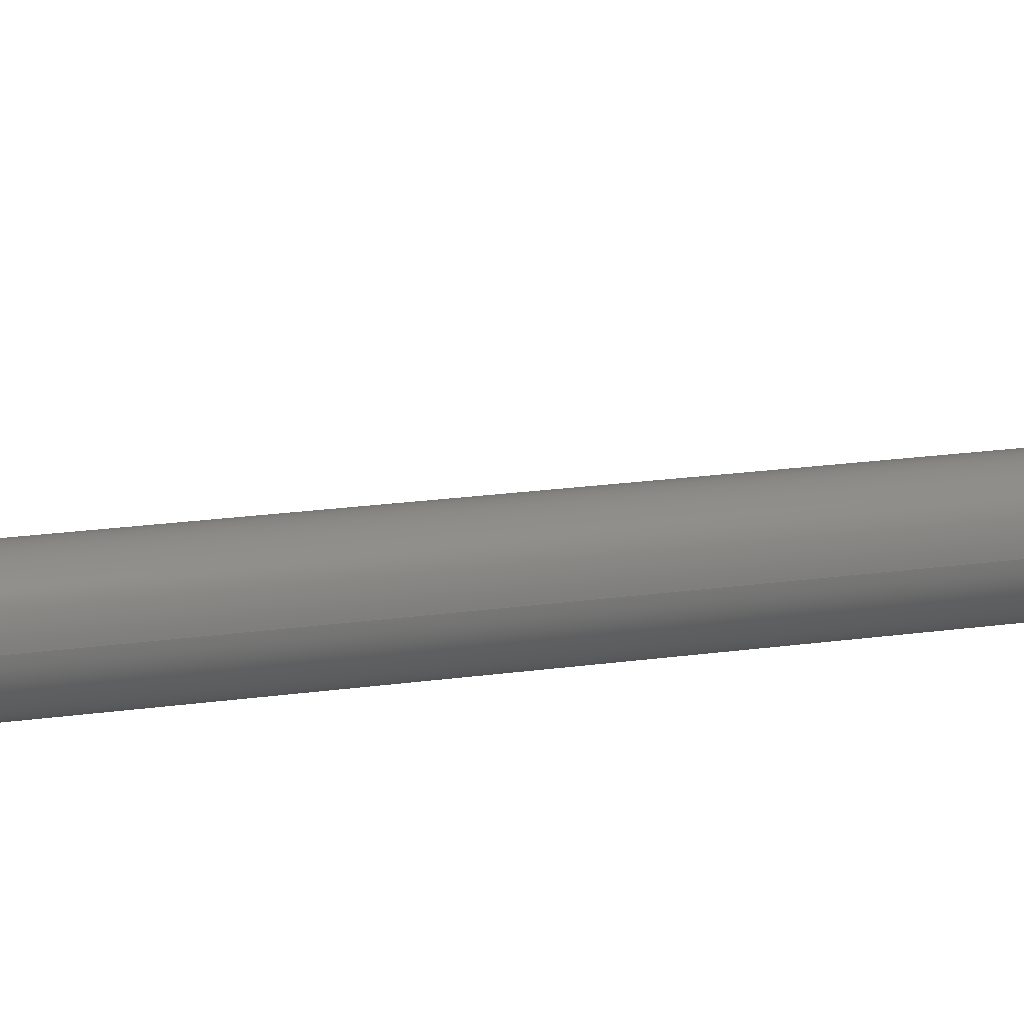
<metadata>
{"format":"step","ext":"step","renderer":"f3d","projection":"perspective","resolution":1024,"background":"white","views":[{"elev":13.8,"azim":69.5,"up":"+Z"}]}
</metadata>
<code>
ISO-10303-21;
DATA;
#1 = EDGE_CURVE ( 'NONE', #215, #174, #95, .T. ) ;
#2 = FACE_OUTER_BOUND ( 'NONE', #175, .T. ) ;
#3 = LINE ( 'NONE', #44, #30 ) ;
#4 = AXIS2_PLACEMENT_3D ( 'NONE', #210, #170, #239 ) ;
#5 = LINE ( 'NONE', #181, #124 ) ;
#6 = CARTESIAN_POINT ( 'NONE',  ( 98.43, 1570, 1.944e-15 ) ) ;
#7 = DIRECTION ( 'NONE',  ( 1, 2.961e-16, 0 ) ) ;
#8 = ORIENTED_EDGE ( 'NONE', *, *, #53, .T. ) ;
#9 = PRESENTATION_LAYER_ASSIGNMENT (  '', '', ( #11 ) ) ;
#10 = CIRCLE ( 'NONE', #260, 15.88 ) ;
#11 = STYLED_ITEM ( 'NONE', ( #70 ), #117 ) ;
#12 = UNCERTAINTY_MEASURE_WITH_UNIT (LENGTH_MEASURE( 1e-05 ), #106, 'distance_accuracy_value', 'NONE');
#13 = MECHANICAL_DESIGN_GEOMETRIC_PRESENTATION_REPRESENTATION (  '', ( #11 ), #302 ) ;
#14 = LINE ( 'NONE', #267, #61 ) ;
#15 = EDGE_LOOP ( 'NONE', ( #100, #109, #91, #203 ) ) ;
#16 = DIRECTION ( 'NONE',  ( 1.322e-16, -1, -0 ) ) ;
#17 = AXIS2_PLACEMENT_3D ( 'NONE', #218, #48, #293 ) ;
#18 = CARTESIAN_POINT ( 'NONE',  ( 114.3, 1050, 0 ) ) ;
#19 = DIRECTION ( 'NONE',  ( 1.353e-16, -1, 0 ) ) ;
#20 = FACE_OUTER_BOUND ( 'NONE', #15, .T. ) ;
#21 = DIRECTION ( 'NONE',  ( 1, 0, 0 ) ) ;
#22 = CYLINDRICAL_SURFACE ( 'NONE', #201, 15.87 ) ;
#23 = EDGE_LOOP ( 'NONE', ( #251, #290 ) ) ;
#24 = CYLINDRICAL_SURFACE ( 'NONE', #222, 14.22 ) ;
#25 = CARTESIAN_POINT ( 'NONE',  ( 114.3, 1570, 0 ) ) ;
#26 =( GEOMETRIC_REPRESENTATION_CONTEXT ( 3 ) GLOBAL_UNCERTAINTY_ASSIGNED_CONTEXT ( ( #278 ) ) GLOBAL_UNIT_ASSIGNED_CONTEXT ( ( #84, #85, #88 ) ) REPRESENTATION_CONTEXT ( 'NONE', 'WORKASPACE' ) );
#27 = CIRCLE ( 'NONE', #206, 15.88 ) ;
#28 = DIRECTION ( 'NONE',  ( 1, 0, 0 ) ) ;
#29 = CIRCLE ( 'NONE', #208, 14.22 ) ;
#30 = VECTOR ( 'NONE', #40, 1000 ) ;
#31 = DIRECTION ( 'NONE',  ( 0, 0, 1 ) ) ;
#32 = CARTESIAN_POINT ( 'NONE',  ( 114.3, 1570, 0 ) ) ;
#33 = CIRCLE ( 'NONE', #314, 14.22 ) ;
#34 = DIRECTION ( 'NONE',  ( 1.322e-16, -1, -0 ) ) ;
#35 = DIRECTION ( 'NONE',  ( 1.322e-16, -1, -0 ) ) ;
#36 = PRODUCT ( '57 - frame tube support', '57 - frame tube support', '', ( #131 ) ) ;
#37 = CARTESIAN_POINT ( 'NONE',  ( 0, 1684, 0 ) ) ;
#38 = MECHANICAL_DESIGN_GEOMETRIC_PRESENTATION_REPRESENTATION (  '', ( #156 ), #141 ) ;
#39 = CARTESIAN_POINT ( 'NONE',  ( 1.2e-14, 1670, -1.742e-15 ) ) ;
#40 = DIRECTION ( 'NONE',  ( 1.322e-16, -1, -0 ) ) ;
#41 = FACE_OUTER_BOUND ( 'NONE', #82, .T. ) ;
#42 = PRODUCT_DEFINITION_SHAPE ( 'NONE', 'NONE',  #135 ) ;
#43 = PLANE ( 'NONE',  #312 ) ;
#44 = CARTESIAN_POINT ( 'NONE',  ( 100.1, 1570, 1.742e-15 ) ) ;
#45 = CARTESIAN_POINT ( 'NONE',  ( 114.3, 1570, 0 ) ) ;
#46 = ORIENTED_EDGE ( 'NONE', *, *, #164, .F. ) ;
#47 = DIRECTION ( 'NONE',  ( -2.961e-16, 1, 0 ) ) ;
#48 = DIRECTION ( 'NONE',  ( 0, 0, 1 ) ) ;
#49 = CARTESIAN_POINT ( 'NONE',  ( 114.3, 1570, 0 ) ) ;
#50 = FACE_OUTER_BOUND ( 'NONE', #248, .T. ) ;
#51 = EDGE_CURVE ( 'NONE', #75, #132, #217, .T. ) ;
#52 = EDGE_LOOP ( 'NONE', ( #196, #233 ) ) ;
#53 = EDGE_CURVE ( 'NONE', #99, #177, #140, .T. ) ;
#54 = TOROIDAL_SURFACE ( 'NONE', #183, 114.3, 14.22 ) ;
#55 = DIRECTION ( 'NONE',  ( 1.353e-16, -1, 0 ) ) ;
#56 = EDGE_CURVE ( 'NONE', #174, #143, #202, .T. ) ;
#57 = DIRECTION ( 'NONE',  ( 1, 0, 0 ) ) ;
#58 = ORIENTED_EDGE ( 'NONE', *, *, #51, .T. ) ;
#59 = EDGE_CURVE ( 'NONE', #172, #75, #137, .T. ) ;
#60 = EDGE_CURVE ( 'NONE', #69, #254, #190, .T. ) ;
#61 = VECTOR ( 'NONE', #35, 1000 ) ;
#62 = VERTEX_POINT ( 'NONE', #318 ) ;
#63 = CARTESIAN_POINT ( 'NONE',  ( 114.3, 1050, 0 ) ) ;
#64 = EDGE_LOOP ( 'NONE', ( #157, #71, #292, #246 ) ) ;
#65 = ORIENTED_EDGE ( 'NONE', *, *, #53, .F. ) ;
#66 = PLANE ( 'NONE',  #200 ) ;
#67 = AXIS2_PLACEMENT_3D ( 'NONE', #273, #271, #231 ) ;
#68 = ORIENTED_EDGE ( 'NONE', *, *, #97, .T. ) ;
#69 = VERTEX_POINT ( 'NONE', #180 ) ;
#70 = PRESENTATION_STYLE_ASSIGNMENT (( #232 ) ) ;
#71 = ORIENTED_EDGE ( 'NONE', *, *, #153, .T. ) ;
#72 = DIRECTION ( 'NONE',  ( 1, 1.353e-16, 0 ) ) ;
#73 = DIRECTION ( 'NONE',  ( 0, 0, 1 ) ) ;
#74 = DIRECTION ( 'NONE',  ( 1, 0, 0 ) ) ;
#75 = VERTEX_POINT ( 'NONE', #179 ) ;
#76 = AXIS2_PLACEMENT_3D ( 'NONE', #235, #31, #299 ) ;
#77 = DIRECTION ( 'NONE',  ( 1.322e-16, -1, -0 ) ) ;
#78 = CARTESIAN_POINT ( 'NONE',  ( 4.163e-14, 1570, 0 ) ) ;
#79 = CIRCLE ( 'NONE', #213, 15.88 ) ;
#80 = CARTESIAN_POINT ( 'NONE',  ( 0, 0, 0 ) ) ;
#81 = DIRECTION ( 'NONE',  ( 1, 0, 0 ) ) ;
#82 = EDGE_LOOP ( 'NONE', ( #176, #87, #118, #193 ) ) ;
#83 = UNCERTAINTY_MEASURE_WITH_UNIT (LENGTH_MEASURE( 1e-05 ), #265, 'distance_accuracy_value', 'NONE');
#84 =( LENGTH_UNIT ( ) NAMED_UNIT ( * ) SI_UNIT ( .MILLI., .METRE. ) );
#85 =( NAMED_UNIT ( * ) PLANE_ANGLE_UNIT ( ) SI_UNIT ( $, .RADIAN. ) );
#86 = EDGE_CURVE ( 'NONE', #62, #143, #79, .T. ) ;
#87 = ORIENTED_EDGE ( 'NONE', *, *, #153, .F. ) ;
#88 =( NAMED_UNIT ( * ) SI_UNIT ( $, .STERADIAN. ) SOLID_ANGLE_UNIT ( ) );
#89 = ORIENTED_EDGE ( 'NONE', *, *, #59, .F. ) ;
#90 = CARTESIAN_POINT ( 'NONE',  ( 7.787e-15, 1684, 0 ) ) ;
#91 = ORIENTED_EDGE ( 'NONE', *, *, #158, .F. ) ;
#92 = DIRECTION ( 'NONE',  ( 1.322e-16, -1, -0 ) ) ;
#93 = APPLICATION_PROTOCOL_DEFINITION ( 'draft international standard', 'automotive_design', 1998, #96 ) ;
#94 = COLOUR_RGB ( '',0.7529, 0.7529, 0.7529 ) ;
#95 = CIRCLE ( 'NONE', #148, 15.87 ) ;
#96 = APPLICATION_CONTEXT ( 'automotive_design' ) ;
#97 = EDGE_CURVE ( 'NONE', #174, #177, #142, .T. ) ;
#98 = FILL_AREA_STYLE_COLOUR ( '', #250 ) ;
#99 = VERTEX_POINT ( 'NONE', #226 ) ;
#100 = ORIENTED_EDGE ( 'NONE', *, *, #151, .T. ) ;
#101 = ADVANCED_FACE ( 'NONE', ( #219 ), #194, .F. ) ;
#102 = FILL_AREA_STYLE ('',( #98 ) ) ;
#103 = SURFACE_SIDE_STYLE ('',( #111 ) ) ;
#104 = SURFACE_STYLE_USAGE ( .BOTH. , #103 ) ;
#105 = CIRCLE ( 'NONE', #216, 15.87 ) ;
#106 =( LENGTH_UNIT ( ) NAMED_UNIT ( * ) SI_UNIT ( .MILLI., .METRE. ) );
#107 = FACE_OUTER_BOUND ( 'NONE', #64, .T. ) ;
#108 = ORIENTED_EDGE ( 'NONE', *, *, #165, .F. ) ;
#109 = ORIENTED_EDGE ( 'NONE', *, *, #162, .T. ) ;
#110 = SURFACE_STYLE_FILL_AREA ( #120 ) ;
#111 = SURFACE_STYLE_FILL_AREA ( #102 ) ;
#112 = DIRECTION ( 'NONE',  ( 1.322e-16, -1, -0 ) ) ;
#113 =( NAMED_UNIT ( * ) PLANE_ANGLE_UNIT ( ) SI_UNIT ( $, .RADIAN. ) );
#114 = DIRECTION ( 'NONE',  ( -2.961e-16, 1, 0 ) ) ;
#115 = FACE_OUTER_BOUND ( 'NONE', #188, .T. ) ;
#116 =( NAMED_UNIT ( * ) SI_UNIT ( $, .STERADIAN. ) SOLID_ANGLE_UNIT ( ) );
#117 = MANIFOLD_SOLID_BREP ( 'Move Face1', #185 ) ;
#118 = ORIENTED_EDGE ( 'NONE', *, *, #56, .T. ) ;
#119 = CARTESIAN_POINT ( 'NONE',  ( 114.3, 1570, 0 ) ) ;
#120 = FILL_AREA_STYLE ('',( #236 ) ) ;
#121 = FACE_OUTER_BOUND ( 'NONE', #155, .T. ) ;
#122 = EDGE_LOOP ( 'NONE', ( #46, #89, #126, #266 ) ) ;
#123 = DIRECTION ( 'NONE',  ( 0, 0, 1 ) ) ;
#124 = VECTOR ( 'NONE', #92, 1000 ) ;
#125 = PRODUCT_RELATED_PRODUCT_CATEGORY ( 'part', '', ( #36 ) ) ;
#126 = ORIENTED_EDGE ( 'NONE', *, *, #165, .T. ) ;
#127 = DIRECTION ( 'NONE',  ( 1, 0, 0 ) ) ;
#128 = DIRECTION ( 'NONE',  ( 1, 2.961e-16, 0 ) ) ;
#129 = PRODUCT_DEFINITION_FORMATION_WITH_SPECIFIED_SOURCE ( 'ANY', '', #36, .NOT_KNOWN. ) ;
#130 = DIRECTION ( 'NONE',  ( 1.353e-16, -1, 0 ) ) ;
#131 = PRODUCT_CONTEXT ( 'NONE', #96, 'mechanical' ) ;
#132 = VERTEX_POINT ( 'NONE', #39 ) ;
#133 = VERTEX_POINT ( 'NONE', #297 ) ;
#134 = APPLICATION_CONTEXT ( 'automotive_design' ) ;
#135 = PRODUCT_DEFINITION ( 'UNKNOWN', '', #129, #224 ) ;
#136 = AXIS2_PLACEMENT_3D ( 'NONE', #80, #123, #127 ) ;
#137 = CIRCLE ( 'NONE', #211, 14.22 ) ;
#138 = APPLICATION_PROTOCOL_DEFINITION ( 'draft international standard', 'automotive_design', 1998, #134 ) ;
#139 = CIRCLE ( 'NONE', #261, 128.5 ) ;
#140 = CIRCLE ( 'NONE', #4, 15.88 ) ;
#141 =( GEOMETRIC_REPRESENTATION_CONTEXT ( 3 ) GLOBAL_UNCERTAINTY_ASSIGNED_CONTEXT ( ( #12 ) ) GLOBAL_UNIT_ASSIGNED_CONTEXT ( ( #106, #113, #116 ) ) REPRESENTATION_CONTEXT ( 'NONE', 'WORKASPACE' ) );
#142 = LINE ( 'NONE', #6, #249 ) ;
#143 = VERTEX_POINT ( 'NONE', #178 ) ;
#144 = EDGE_LOOP ( 'NONE', ( #252, #259 ) ) ;
#145 =( NAMED_UNIT ( * ) SI_UNIT ( $, .STERADIAN. ) SOLID_ANGLE_UNIT ( ) );
#146 = CYLINDRICAL_SURFACE ( 'NONE', #154, 15.87 ) ;
#147 = AXIS2_PLACEMENT_3D ( 'NONE', #279, #223, #149 ) ;
#148 = AXIS2_PLACEMENT_3D ( 'NONE', #182, #130, #283 ) ;
#149 = DIRECTION ( 'NONE',  ( 1, 0, 0 ) ) ;
#150 = EDGE_CURVE ( 'NONE', #177, #99, #27, .T. ) ;
#151 = EDGE_CURVE ( 'NONE', #75, #172, #240, .T. ) ;
#152 = ADVANCED_FACE ( 'NONE', ( #2 ), #24, .F. ) ;
#153 = EDGE_CURVE ( 'NONE', #174, #215, #105, .T. ) ;
#154 = AXIS2_PLACEMENT_3D ( 'NONE', #49, #77, #74 ) ;
#155 = EDGE_LOOP ( 'NONE', ( #197, #68, #65, #255 ) ) ;
#156 = STYLED_ITEM ( 'NONE', ( #316 ), #166 ) ;
#157 = ORIENTED_EDGE ( 'NONE', *, *, #97, .F. ) ;
#158 = EDGE_CURVE ( 'NONE', #132, #133, #29, .T. ) ;
#159 = EDGE_CURVE ( 'NONE', #215, #99, #14, .T. ) ;
#160 = DIRECTION ( 'NONE',  ( 1.322e-16, -1, -0 ) ) ;
#161 = EDGE_CURVE ( 'NONE', #143, #62, #10, .T. ) ;
#162 = EDGE_CURVE ( 'NONE', #172, #133, #139, .T. ) ;
#163 = DIRECTION ( 'NONE',  ( 1, 0, 0 ) ) ;
#164 = EDGE_CURVE ( 'NONE', #75, #254, #3, .T. ) ;
#165 = EDGE_CURVE ( 'NONE', #172, #69, #5, .T. ) ;
#166 = ADVANCED_BREP_SHAPE_REPRESENTATION ( '57 - frame tube support', ( #117, #136 ), #26 ) ;
#167 = EDGE_CURVE ( 'NONE', #133, #132, #33, .T. ) ;
#168 = EDGE_CURVE ( 'NONE', #254, #69, #268, .T. ) ;
#169 = ADVANCED_FACE ( 'NONE', ( #50 ), #269, .T. ) ;
#170 = DIRECTION ( 'NONE',  ( 1.353e-16, -1, 0 ) ) ;
#171 = ORIENTED_EDGE ( 'NONE', *, *, #162, .F. ) ;
#172 = VERTEX_POINT ( 'NONE', #289 ) ;
#173 = ORIENTED_EDGE ( 'NONE', *, *, #1, .F. ) ;
#174 = VERTEX_POINT ( 'NONE', #286 ) ;
#175 = EDGE_LOOP ( 'NONE', ( #247, #189, #192, #108 ) ) ;
#176 = ORIENTED_EDGE ( 'NONE', *, *, #204, .F. ) ;
#177 = VERTEX_POINT ( 'NONE', #295 ) ;
#178 = CARTESIAN_POINT ( 'NONE',  ( 4.701e-15, 1668, -1.944e-15 ) ) ;
#179 = CARTESIAN_POINT ( 'NONE',  ( 100.1, 1570, 1.742e-15 ) ) ;
#180 = CARTESIAN_POINT ( 'NONE',  ( 128.5, 1050, 0 ) ) ;
#181 = CARTESIAN_POINT ( 'NONE',  ( 128.5, 1570, 0 ) ) ;
#182 = CARTESIAN_POINT ( 'NONE',  ( 114.3, 1570, 0 ) ) ;
#183 = AXIS2_PLACEMENT_3D ( 'NONE', #78, #73, #81 ) ;
#184 = AXIS2_PLACEMENT_3D ( 'NONE', #227, #228, #57 ) ;
#185 = CLOSED_SHELL ( 'NONE', ( #285, #169, #152, #307, #264, #195, #284, #287, #313, #101 ) ) ;
#186 = DIRECTION ( 'NONE',  ( -2.961e-16, 1, 0 ) ) ;
#187 = DIRECTION ( 'NONE',  ( -2.961e-16, 1, 0 ) ) ;
#188 = EDGE_LOOP ( 'NONE', ( #171, #241, #58, #244 ) ) ;
#189 = ORIENTED_EDGE ( 'NONE', *, *, #164, .T. ) ;
#190 = CIRCLE ( 'NONE', #209, 14.22 ) ;
#191 = ORIENTED_EDGE ( 'NONE', *, *, #204, .T. ) ;
#192 = ORIENTED_EDGE ( 'NONE', *, *, #168, .T. ) ;
#193 = ORIENTED_EDGE ( 'NONE', *, *, #161, .T. ) ;
#194 = CYLINDRICAL_SURFACE ( 'NONE', #298, 14.22 ) ;
#195 = ADVANCED_FACE ( 'NONE', ( #107 ), #22, .T. ) ;
#196 = ORIENTED_EDGE ( 'NONE', *, *, #60, .F. ) ;
#197 = ORIENTED_EDGE ( 'NONE', *, *, #1, .T. ) ;
#198 = ORIENTED_EDGE ( 'NONE', *, *, #150, .T. ) ;
#199 = DIRECTION ( 'NONE',  ( 1, 2.961e-16, 0 ) ) ;
#200 = AXIS2_PLACEMENT_3D ( 'NONE', #63, #55, #72 ) ;
#201 = AXIS2_PLACEMENT_3D ( 'NONE', #282, #315, #288 ) ;
#202 = CIRCLE ( 'NONE', #17, 98.42 ) ;
#203 = ORIENTED_EDGE ( 'NONE', *, *, #51, .F. ) ;
#204 = EDGE_CURVE ( 'NONE', #215, #62, #243, .T. ) ;
#205 = TOROIDAL_SURFACE ( 'NONE', #184, 114.3, 14.22 ) ;
#206 = AXIS2_PLACEMENT_3D ( 'NONE', #18, #19, #21 ) ;
#207 = AXIS2_PLACEMENT_3D ( 'NONE', #32, #34, #163 ) ;
#208 = AXIS2_PLACEMENT_3D ( 'NONE', #305, #128, #186 ) ;
#209 = AXIS2_PLACEMENT_3D ( 'NONE', #230, #229, #291 ) ;
#210 = CARTESIAN_POINT ( 'NONE',  ( 114.3, 1050, 0 ) ) ;
#211 = AXIS2_PLACEMENT_3D ( 'NONE', #45, #160, #221 ) ;
#212 = FACE_BOUND ( 'NONE', #52, .T. ) ;
#213 = AXIS2_PLACEMENT_3D ( 'NONE', #225, #7, #187 ) ;
#214 = FACE_OUTER_BOUND ( 'NONE', #296, .T. ) ;
#215 = VERTEX_POINT ( 'NONE', #276 ) ;
#216 = AXIS2_PLACEMENT_3D ( 'NONE', #119, #258, #256 ) ;
#217 = CIRCLE ( 'NONE', #147, 100.1 ) ;
#218 = CARTESIAN_POINT ( 'NONE',  ( 4.163e-14, 1570, -1.944e-15 ) ) ;
#219 = FACE_OUTER_BOUND ( 'NONE', #122, .T. ) ;
#220 = FACE_BOUND ( 'NONE', #23, .T. ) ;
#221 = DIRECTION ( 'NONE',  ( 1, 0, 0 ) ) ;
#222 = AXIS2_PLACEMENT_3D ( 'NONE', #25, #16, #28 ) ;
#223 = DIRECTION ( 'NONE',  ( 0, 0, 1 ) ) ;
#224 = PRODUCT_DEFINITION_CONTEXT ( 'detailed design', #134, 'design' ) ;
#225 = CARTESIAN_POINT ( 'NONE',  ( 0, 1684, 0 ) ) ;
#226 = CARTESIAN_POINT ( 'NONE',  ( 130.2, 1050, 0 ) ) ;
#227 = CARTESIAN_POINT ( 'NONE',  ( 4.163e-14, 1570, 0 ) ) ;
#228 = DIRECTION ( 'NONE',  ( 0, 0, 1 ) ) ;
#229 = DIRECTION ( 'NONE',  ( 1.353e-16, -1, 0 ) ) ;
#230 = CARTESIAN_POINT ( 'NONE',  ( 114.3, 1050, 0 ) ) ;
#231 = DIRECTION ( 'NONE',  ( 1, 0, 0 ) ) ;
#232 = SURFACE_STYLE_USAGE ( .BOTH. , #272 ) ;
#233 = ORIENTED_EDGE ( 'NONE', *, *, #168, .F. ) ;
#234 = CARTESIAN_POINT ( 'NONE',  ( 114.3, 1570, 0 ) ) ;
#235 = CARTESIAN_POINT ( 'NONE',  ( 4.163e-14, 1570, 0 ) ) ;
#236 = FILL_AREA_STYLE_COLOUR ( '', #94 ) ;
#237 = FACE_OUTER_BOUND ( 'NONE', #144, .T. ) ;
#238 = DIRECTION ( 'NONE',  ( 1, 2.961e-16, 0 ) ) ;
#239 = DIRECTION ( 'NONE',  ( 1, 0, 0 ) ) ;
#240 = CIRCLE ( 'NONE', #207, 14.22 ) ;
#241 = ORIENTED_EDGE ( 'NONE', *, *, #59, .T. ) ;
#242 = ORIENTED_EDGE ( 'NONE', *, *, #56, .F. ) ;
#243 = CIRCLE ( 'NONE', #262, 130.2 ) ;
#244 = ORIENTED_EDGE ( 'NONE', *, *, #167, .F. ) ;
#245 = DIRECTION ( 'NONE',  ( 1, 0, 0 ) ) ;
#246 = ORIENTED_EDGE ( 'NONE', *, *, #150, .F. ) ;
#247 = ORIENTED_EDGE ( 'NONE', *, *, #151, .F. ) ;
#248 = EDGE_LOOP ( 'NONE', ( #173, #191, #257, #242 ) ) ;
#249 = VECTOR ( 'NONE', #112, 1000 ) ;
#250 = COLOUR_RGB ( '',0.7529, 0.7529, 0.7529 ) ;
#251 = ORIENTED_EDGE ( 'NONE', *, *, #158, .T. ) ;
#252 = ORIENTED_EDGE ( 'NONE', *, *, #161, .F. ) ;
#253 = DIRECTION ( 'NONE',  ( 0, 0, 1 ) ) ;
#254 = VERTEX_POINT ( 'NONE', #280 ) ;
#255 = ORIENTED_EDGE ( 'NONE', *, *, #159, .F. ) ;
#256 = DIRECTION ( 'NONE',  ( 1, 0, 0 ) ) ;
#257 = ORIENTED_EDGE ( 'NONE', *, *, #86, .T. ) ;
#258 = DIRECTION ( 'NONE',  ( 1.353e-16, -1, 0 ) ) ;
#259 = ORIENTED_EDGE ( 'NONE', *, *, #86, .F. ) ;
#260 = AXIS2_PLACEMENT_3D ( 'NONE', #37, #199, #114 ) ;
#261 = AXIS2_PLACEMENT_3D ( 'NONE', #317, #311, #310 ) ;
#262 = AXIS2_PLACEMENT_3D ( 'NONE', #263, #253, #245 ) ;
#263 = CARTESIAN_POINT ( 'NONE',  ( 4.163e-14, 1570, 0 ) ) ;
#264 = ADVANCED_FACE ( 'NONE', ( #41 ), #277, .T. ) ;
#265 =( LENGTH_UNIT ( ) NAMED_UNIT ( * ) SI_UNIT ( .MILLI., .METRE. ) );
#266 = ORIENTED_EDGE ( 'NONE', *, *, #60, .T. ) ;
#267 = CARTESIAN_POINT ( 'NONE',  ( 130.2, 1570, 0 ) ) ;
#268 = CIRCLE ( 'NONE', #270, 14.22 ) ;
#269 = TOROIDAL_SURFACE ( 'NONE', #76, 114.3, 15.87 ) ;
#270 = AXIS2_PLACEMENT_3D ( 'NONE', #300, #306, #304 ) ;
#271 = DIRECTION ( 'NONE',  ( 0, 0, 1 ) ) ;
#272 = SURFACE_SIDE_STYLE ('',( #110 ) ) ;
#273 = CARTESIAN_POINT ( 'NONE',  ( 4.163e-14, 1570, 0 ) ) ;
#274 = PRESENTATION_LAYER_ASSIGNMENT (  '', '', ( #156 ) ) ;
#275 = DIRECTION ( 'NONE',  ( 1, 0, 0 ) ) ;
#276 = CARTESIAN_POINT ( 'NONE',  ( 130.2, 1570, 0 ) ) ;
#277 = TOROIDAL_SURFACE ( 'NONE', #67, 114.3, 15.87 ) ;
#278 = UNCERTAINTY_MEASURE_WITH_UNIT (LENGTH_MEASURE( 1e-05 ), #84, 'distance_accuracy_value', 'NONE');
#279 = CARTESIAN_POINT ( 'NONE',  ( 4.163e-14, 1570, -1.742e-15 ) ) ;
#280 = CARTESIAN_POINT ( 'NONE',  ( 100.1, 1050, 1.742e-15 ) ) ;
#281 = SHAPE_DEFINITION_REPRESENTATION ( #42, #166 ) ;
#282 = CARTESIAN_POINT ( 'NONE',  ( 114.3, 1570, 0 ) ) ;
#283 = DIRECTION ( 'NONE',  ( 1, 0, 0 ) ) ;
#284 = ADVANCED_FACE ( 'NONE', ( #220, #237 ), #43, .F. ) ;
#285 = ADVANCED_FACE ( 'NONE', ( #20 ), #205, .F. ) ;
#286 = CARTESIAN_POINT ( 'NONE',  ( 98.43, 1570, 1.944e-15 ) ) ;
#287 = ADVANCED_FACE ( 'NONE', ( #212, #214 ), #66, .T. ) ;
#288 = DIRECTION ( 'NONE',  ( 1, 0, 0 ) ) ;
#289 = CARTESIAN_POINT ( 'NONE',  ( 128.5, 1570, 0 ) ) ;
#290 = ORIENTED_EDGE ( 'NONE', *, *, #167, .T. ) ;
#291 = DIRECTION ( 'NONE',  ( 1, 0, 0 ) ) ;
#292 = ORIENTED_EDGE ( 'NONE', *, *, #159, .T. ) ;
#293 = DIRECTION ( 'NONE',  ( 1, 0, 0 ) ) ;
#294 =( NAMED_UNIT ( * ) PLANE_ANGLE_UNIT ( ) SI_UNIT ( $, .RADIAN. ) );
#295 = CARTESIAN_POINT ( 'NONE',  ( 98.43, 1050, 1.944e-15 ) ) ;
#296 = EDGE_LOOP ( 'NONE', ( #8, #198 ) ) ;
#297 = CARTESIAN_POINT ( 'NONE',  ( 3.575e-15, 1699, 0 ) ) ;
#298 = AXIS2_PLACEMENT_3D ( 'NONE', #234, #308, #275 ) ;
#299 = DIRECTION ( 'NONE',  ( 1, 0, 0 ) ) ;
#300 = CARTESIAN_POINT ( 'NONE',  ( 114.3, 1050, 0 ) ) ;
#301 = CARTESIAN_POINT ( 'NONE',  ( 0, 1684, 0 ) ) ;
#302 =( GEOMETRIC_REPRESENTATION_CONTEXT ( 3 ) GLOBAL_UNCERTAINTY_ASSIGNED_CONTEXT ( ( #83 ) ) GLOBAL_UNIT_ASSIGNED_CONTEXT ( ( #265, #294, #145 ) ) REPRESENTATION_CONTEXT ( 'NONE', 'WORKASPACE' ) );
#303 = DIRECTION ( 'NONE',  ( -2.961e-16, 1, 0 ) ) ;
#304 = DIRECTION ( 'NONE',  ( 1, 0, 0 ) ) ;
#305 = CARTESIAN_POINT ( 'NONE',  ( 7.787e-15, 1684, 0 ) ) ;
#306 = DIRECTION ( 'NONE',  ( 1.353e-16, -1, 0 ) ) ;
#307 = ADVANCED_FACE ( 'NONE', ( #121 ), #146, .T. ) ;
#308 = DIRECTION ( 'NONE',  ( 1.322e-16, -1, -0 ) ) ;
#309 = DIRECTION ( 'NONE',  ( 1, 2.961e-16, 0 ) ) ;
#310 = DIRECTION ( 'NONE',  ( 1, 0, 0 ) ) ;
#311 = DIRECTION ( 'NONE',  ( 0, 0, 1 ) ) ;
#312 = AXIS2_PLACEMENT_3D ( 'NONE', #301, #238, #47 ) ;
#313 = ADVANCED_FACE ( 'NONE', ( #115 ), #54, .F. ) ;
#314 = AXIS2_PLACEMENT_3D ( 'NONE', #90, #309, #303 ) ;
#315 = DIRECTION ( 'NONE',  ( 1.322e-16, -1, -0 ) ) ;
#316 = PRESENTATION_STYLE_ASSIGNMENT (( #104 ) ) ;
#317 = CARTESIAN_POINT ( 'NONE',  ( 4.163e-14, 1570, 0 ) ) ;
#318 = CARTESIAN_POINT ( 'NONE',  ( -4.701e-15, 1700, 0 ) ) ;
ENDSEC;
END-ISO-10303-21;

</code>
